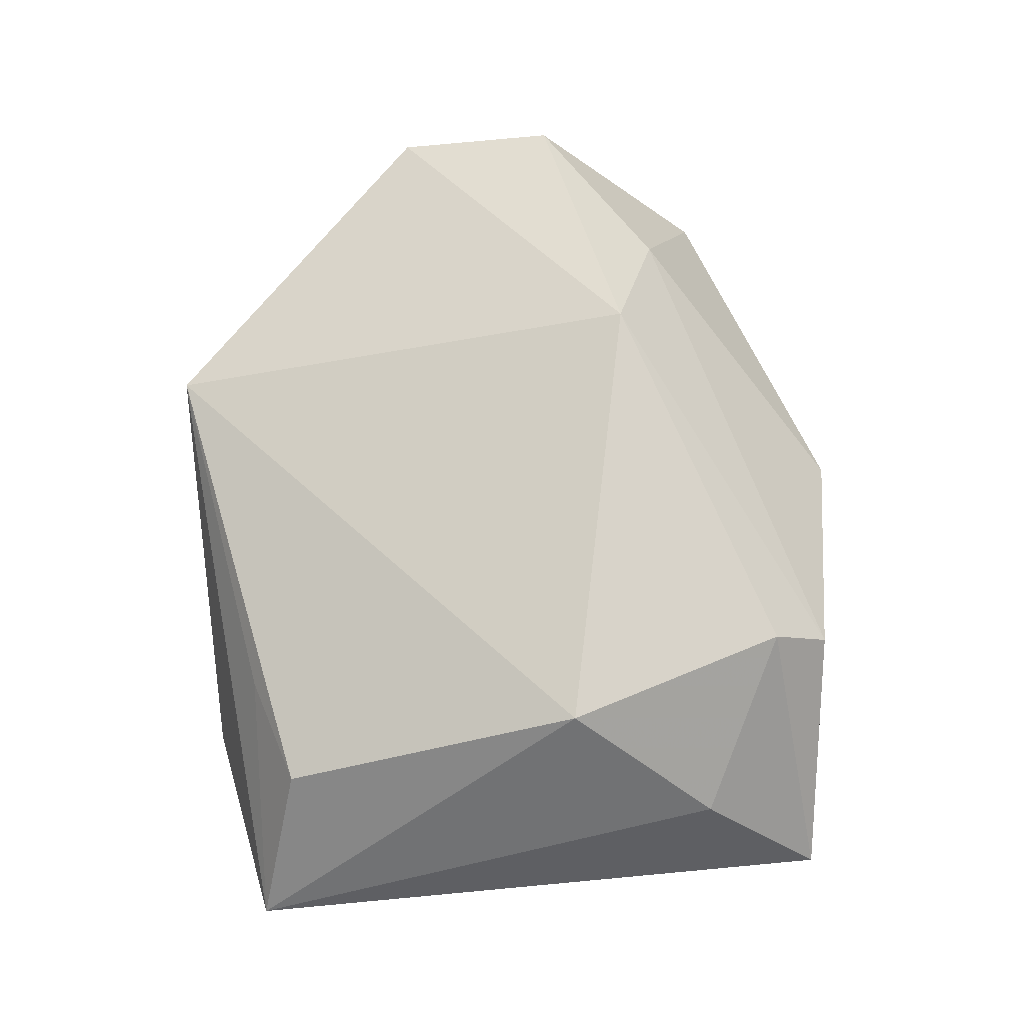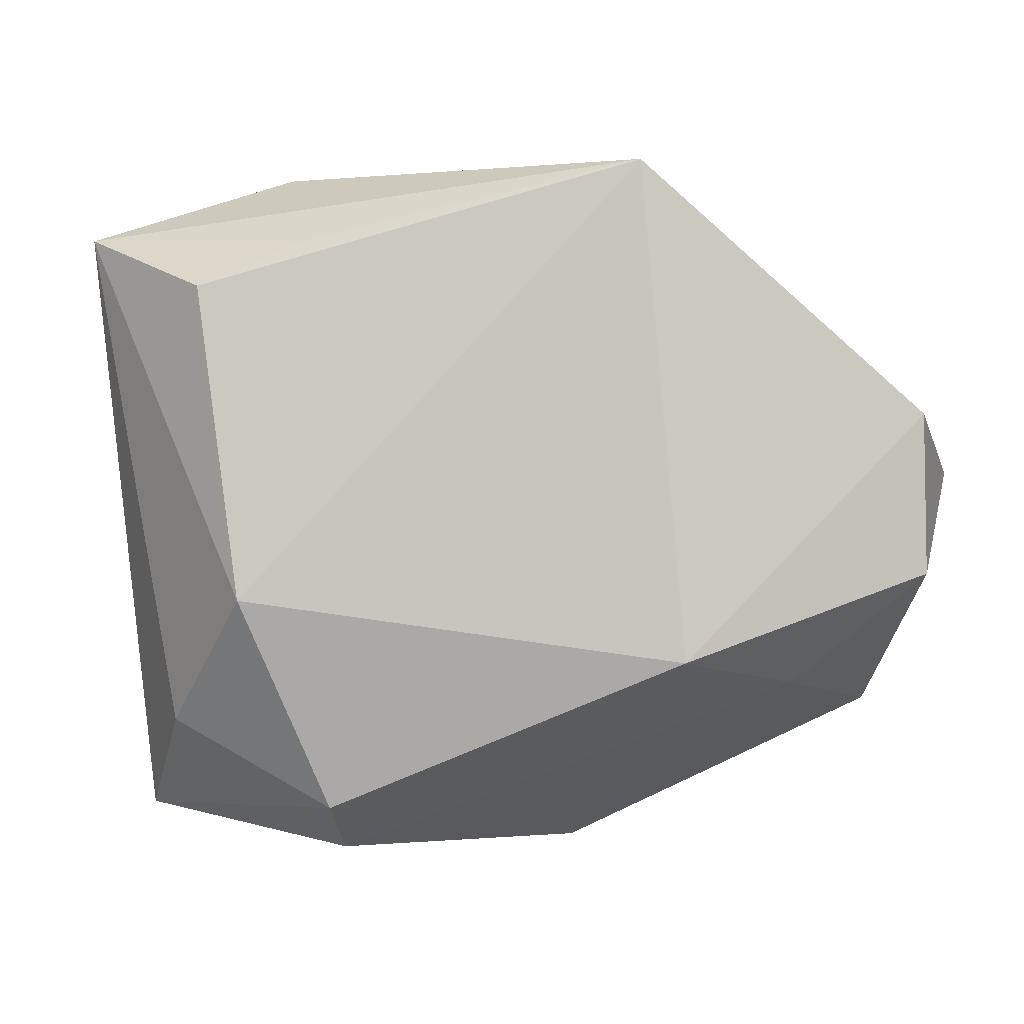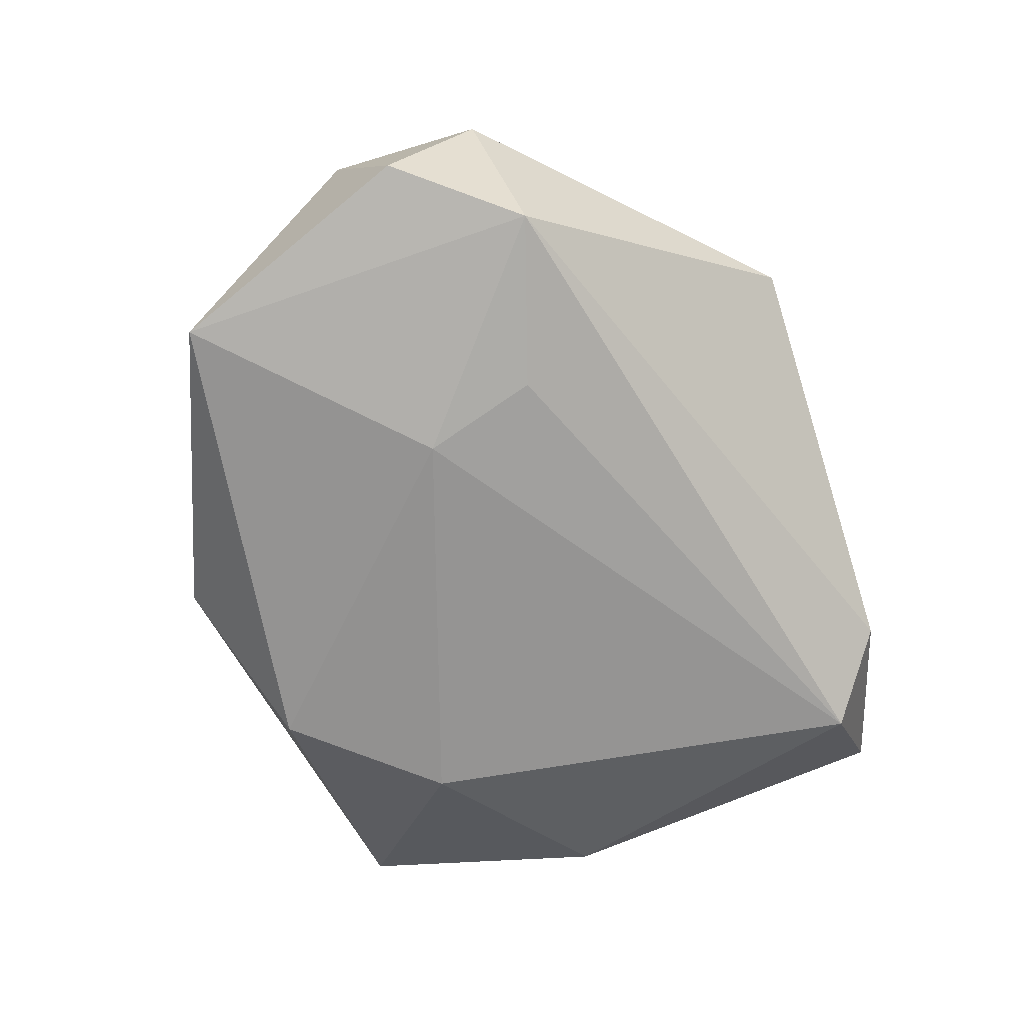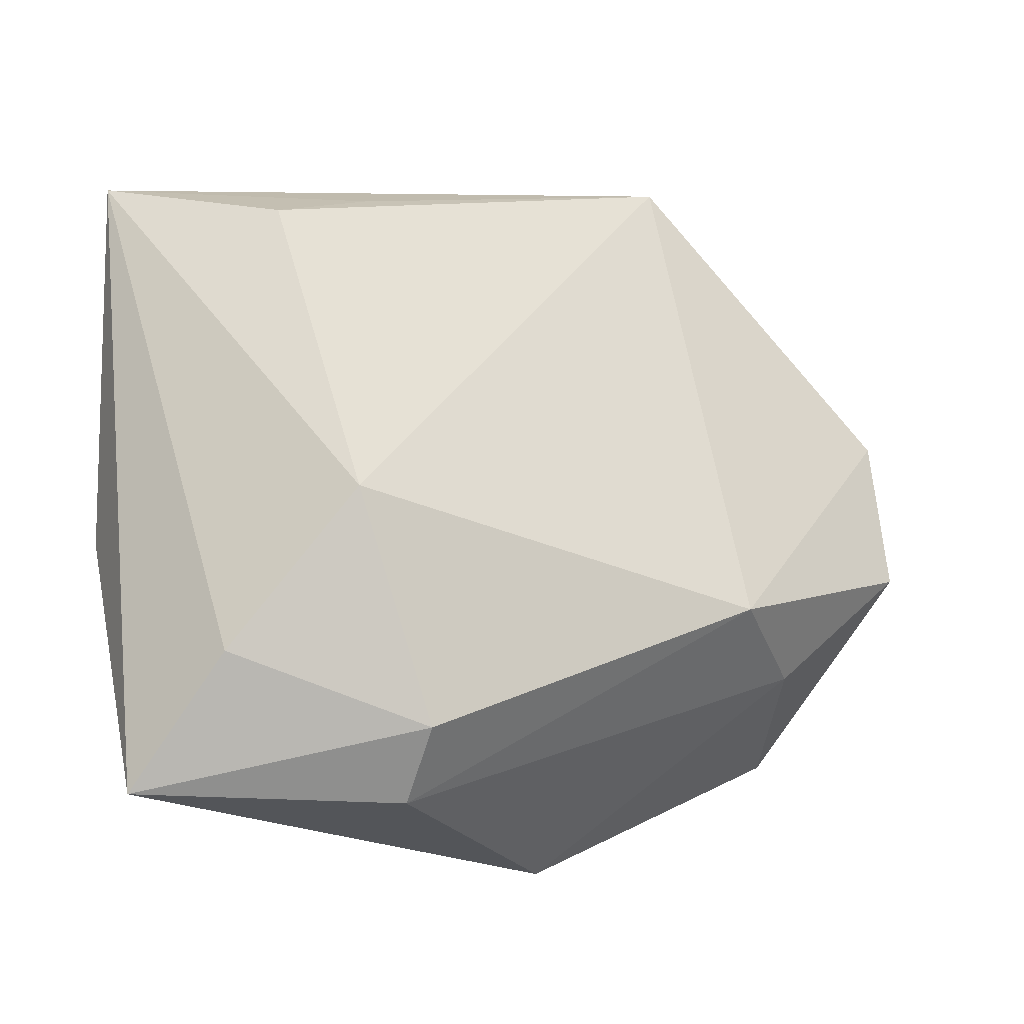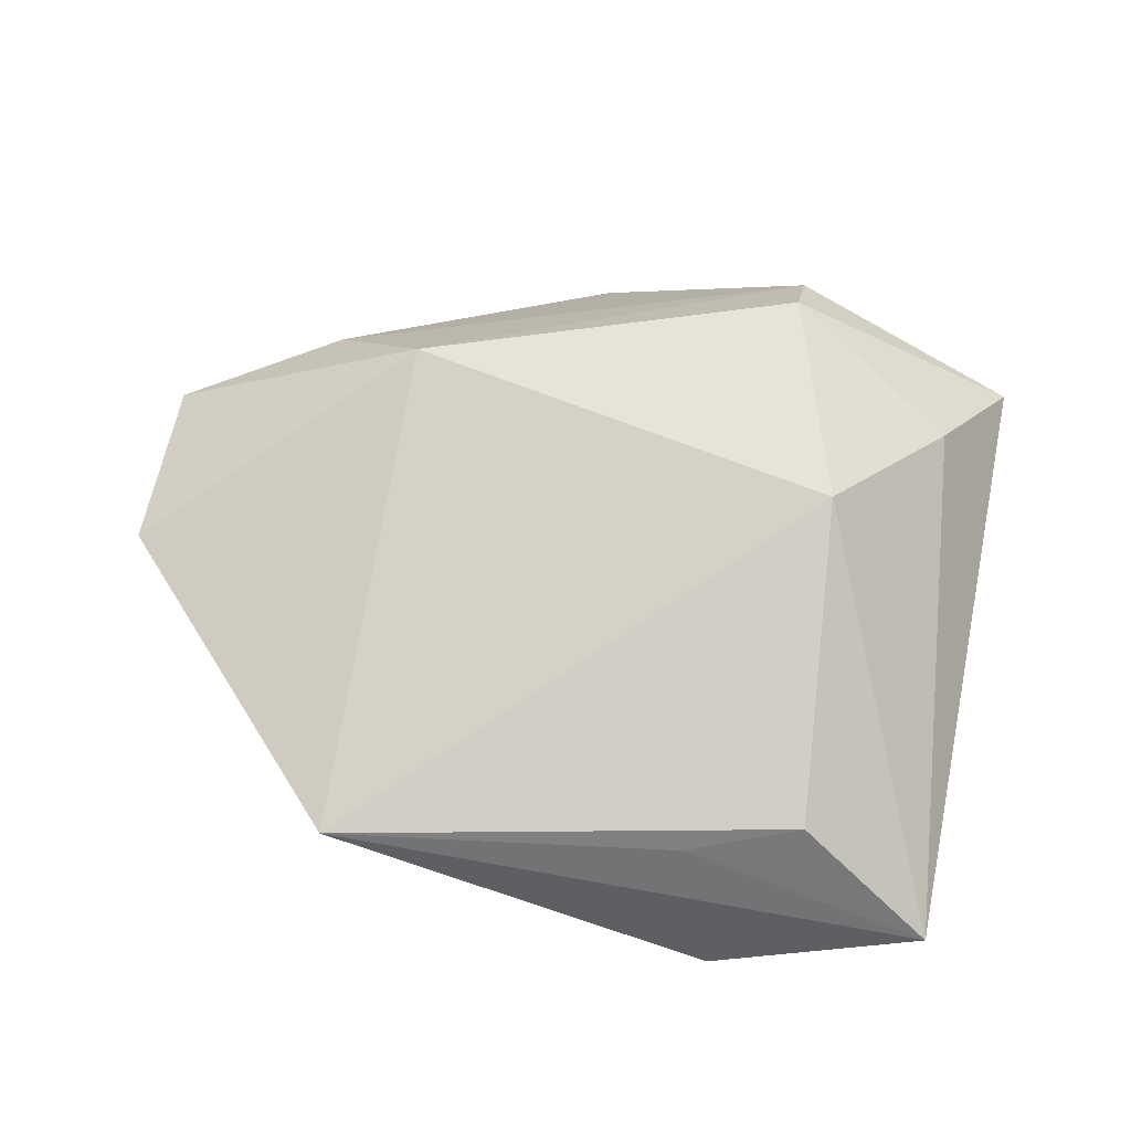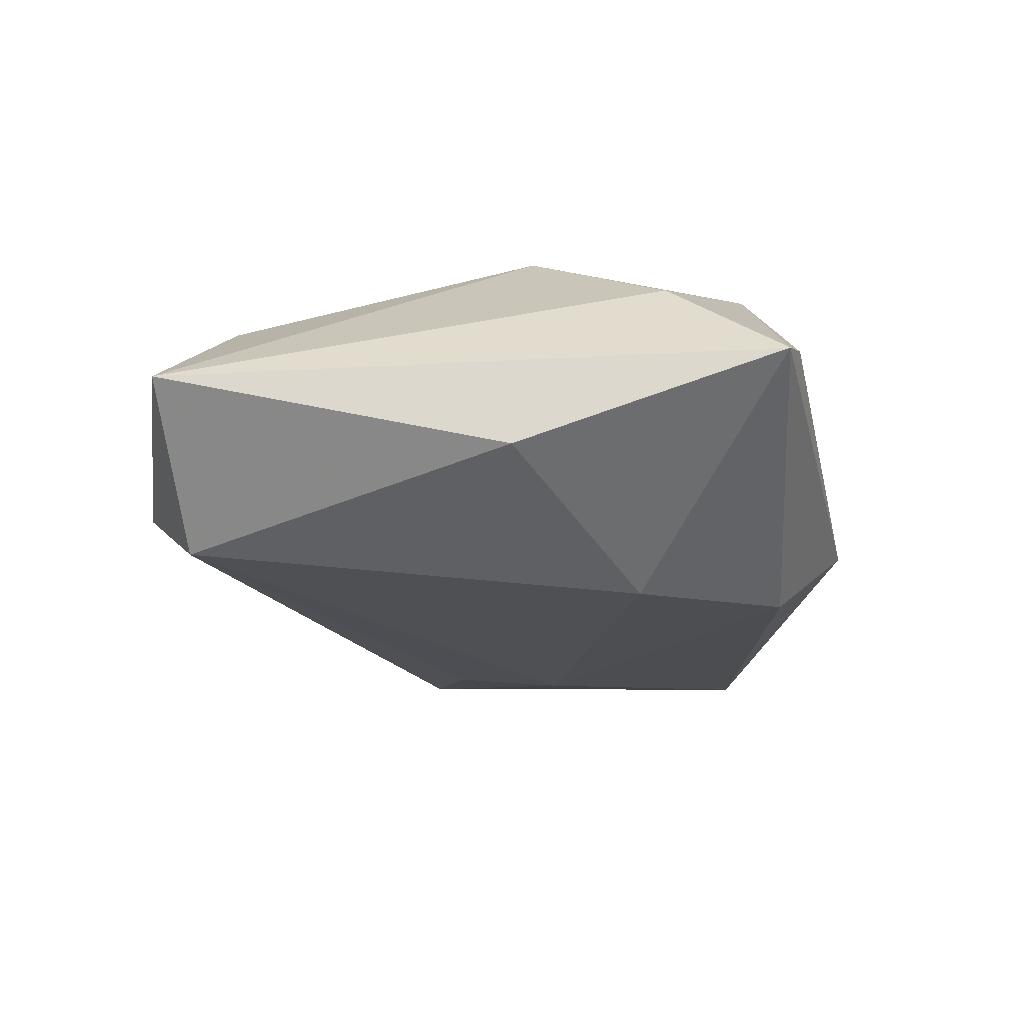
<metadata>
{"format":"obj","ext":"obj","renderer":"f3d","projection":"perspective","resolution":1024,"background":"white","views":[{"elev":80.0,"azim":-90.4,"up":"+Z"},{"elev":9.7,"azim":7.5,"up":"+Y"},{"elev":-63.7,"azim":111.4,"up":"+Z"},{"elev":-18.2,"azim":-27.1,"up":"+Y"},{"elev":65.2,"azim":-163.4,"up":"+Z"},{"elev":-21.6,"azim":-80.6,"up":"+Z"}]}
</metadata>
<code>
v -0.0178 0.03202 0.008447
v -0.01371 -0.02878 0.01848
v -0.04439 0.03133 -0.0005877
v 0.02467 -0.01159 0.01778
v 0.03572 -0.01584 0.007548
v -0.02979 0.031 -0.01507
v 0.01868 0.04087 0.008228
v -0.005398 -0.03122 -0.01628
v 0.05235 0.00558 -0.006743
v -0.02915 0.02723 0.0113
v 0.04985 -0.002911 0.009511
v 0.01023 -0.03818 -0.005258
v -0.03875 -0.0345 0.0001863
v 0.025 0.01147 -0.01365
v 0.04913 0.01407 0.007516
v -0.03292 -0.02147 0.01088
v 0.04228 0.01792 -0.009546
v -0.02287 0.03799 -0.008162
v 0.04384 -0.02197 -0.01113
v -0.0134 -0.03522 0.01191
v -0.0408 -0.006026 -0.00931
v 0.02248 -0.001022 -0.01585
v -0.0182 -0.01651 -0.01825
v -0.02302 -0.005563 0.0206
f 3 16 24
f 13 16 3
f 3 21 13
f 2 24 16
f 16 13 2
f 2 13 20
f 2 4 24
f 20 4 2
f 24 4 7
f 11 19 9
f 9 19 17
f 8 19 12
f 12 13 8
f 20 13 12
f 6 21 3
f 3 24 10
f 24 7 10
f 15 4 11
f 15 7 4
f 11 9 15
f 17 7 15
f 15 9 17
f 5 4 20
f 20 12 5
f 11 4 5
f 5 19 11
f 5 12 19
f 21 6 23
f 8 13 23
f 23 13 21
f 3 7 18
f 18 6 3
f 18 7 17
f 17 6 18
f 1 7 3
f 3 10 1
f 1 10 7
f 22 23 6
f 17 19 22
f 22 19 8
f 8 23 22
f 14 6 17
f 17 22 14
f 14 22 6

</code>
